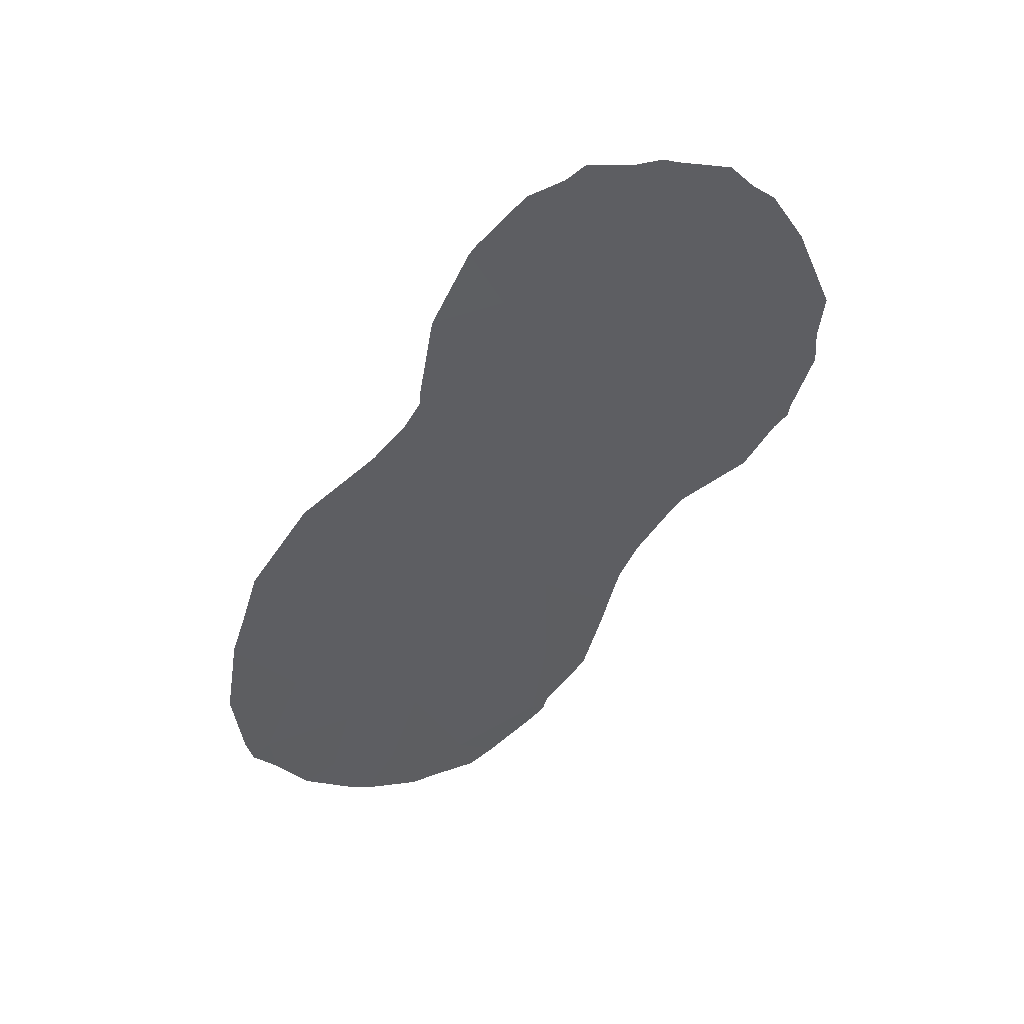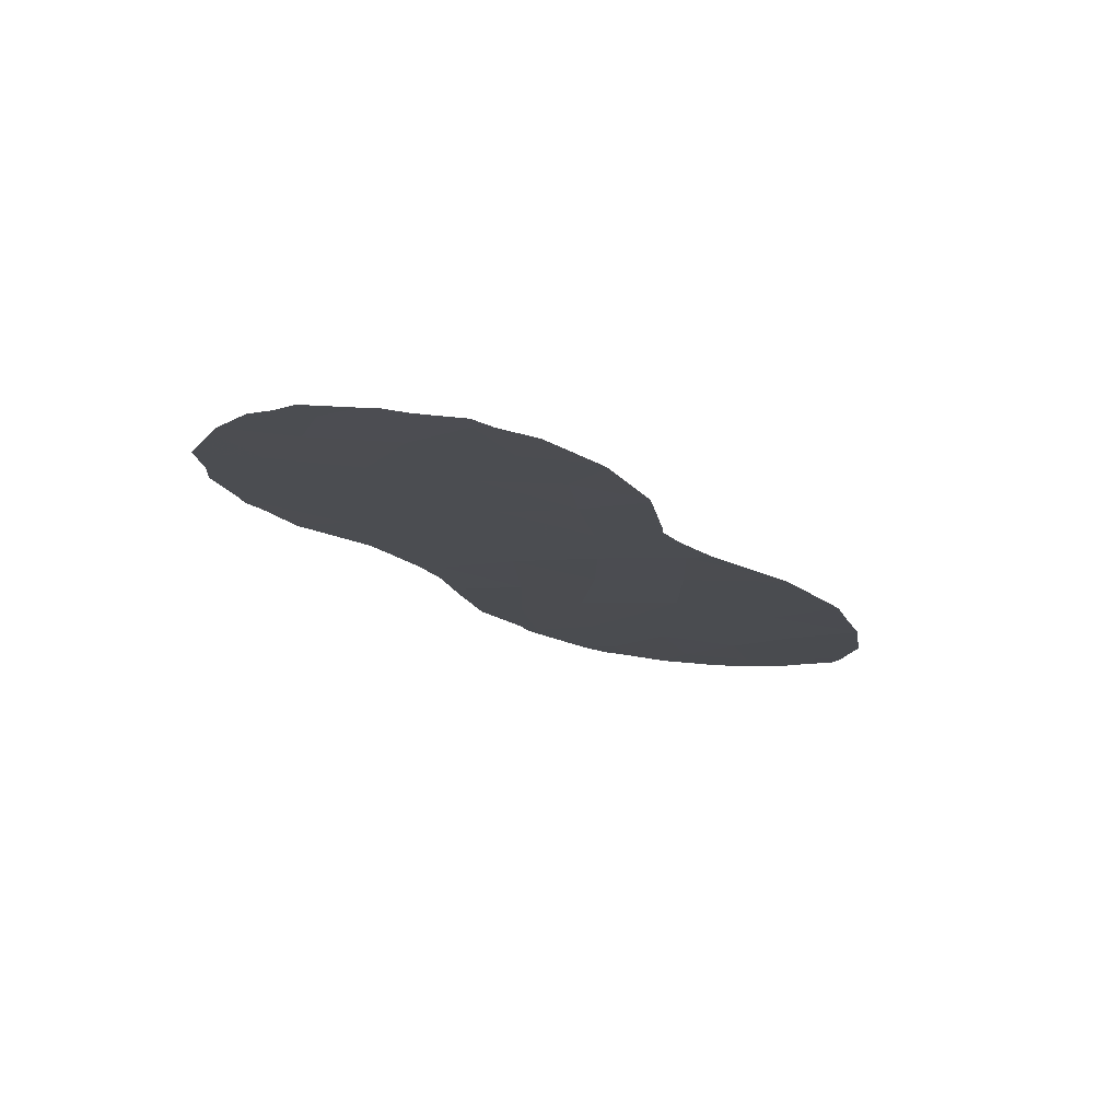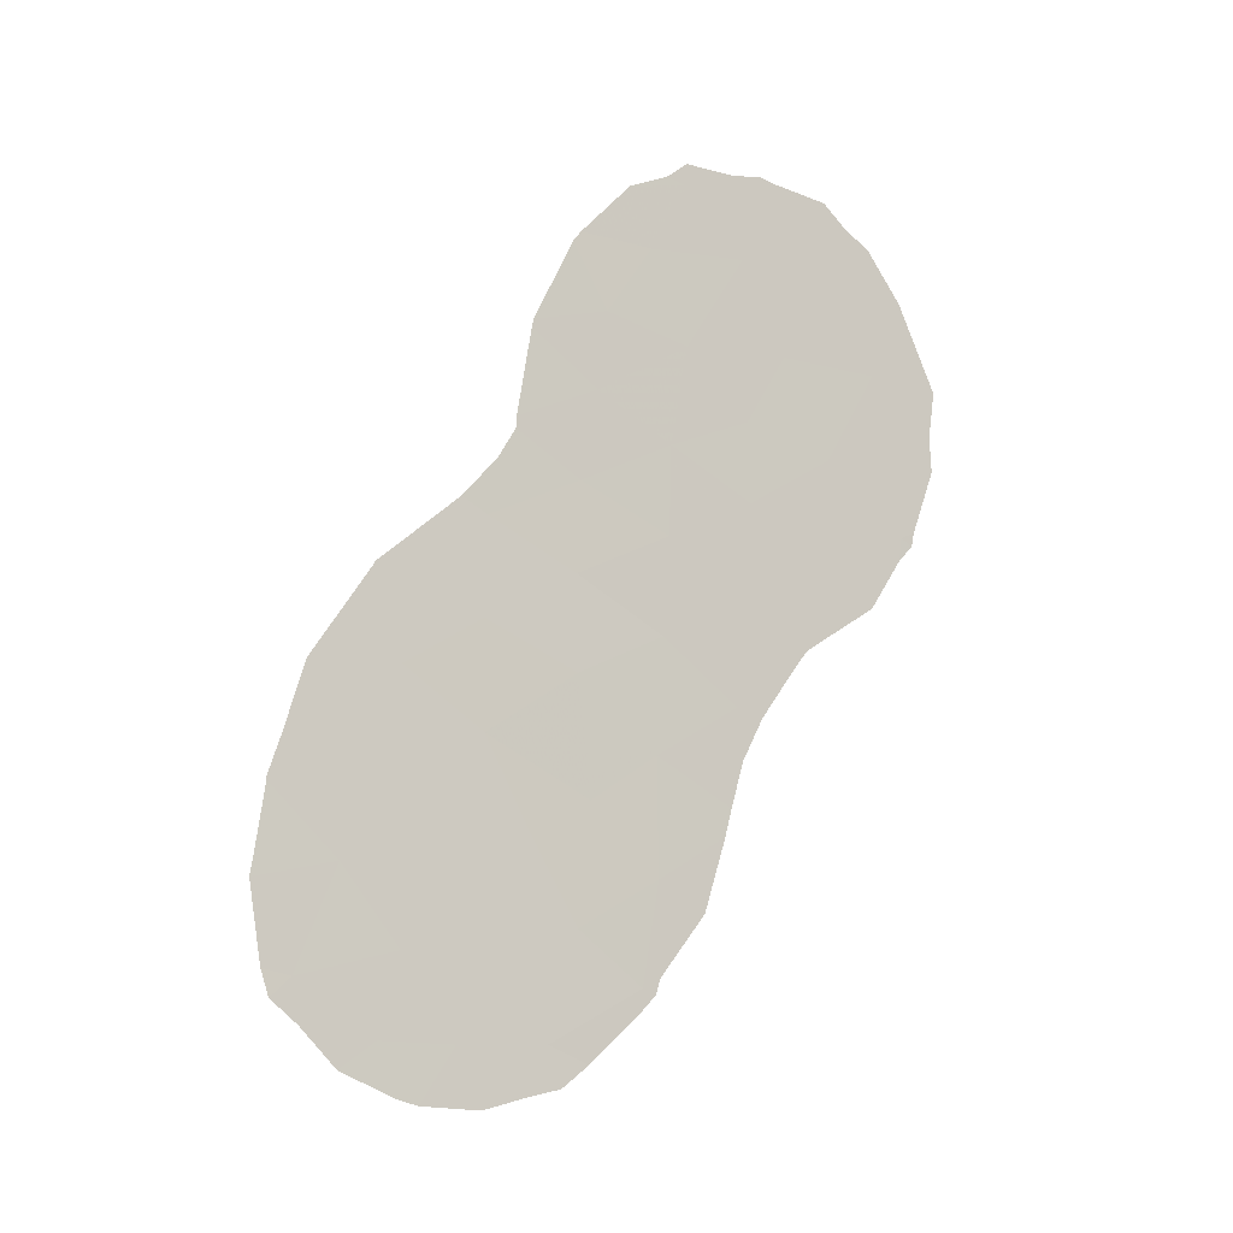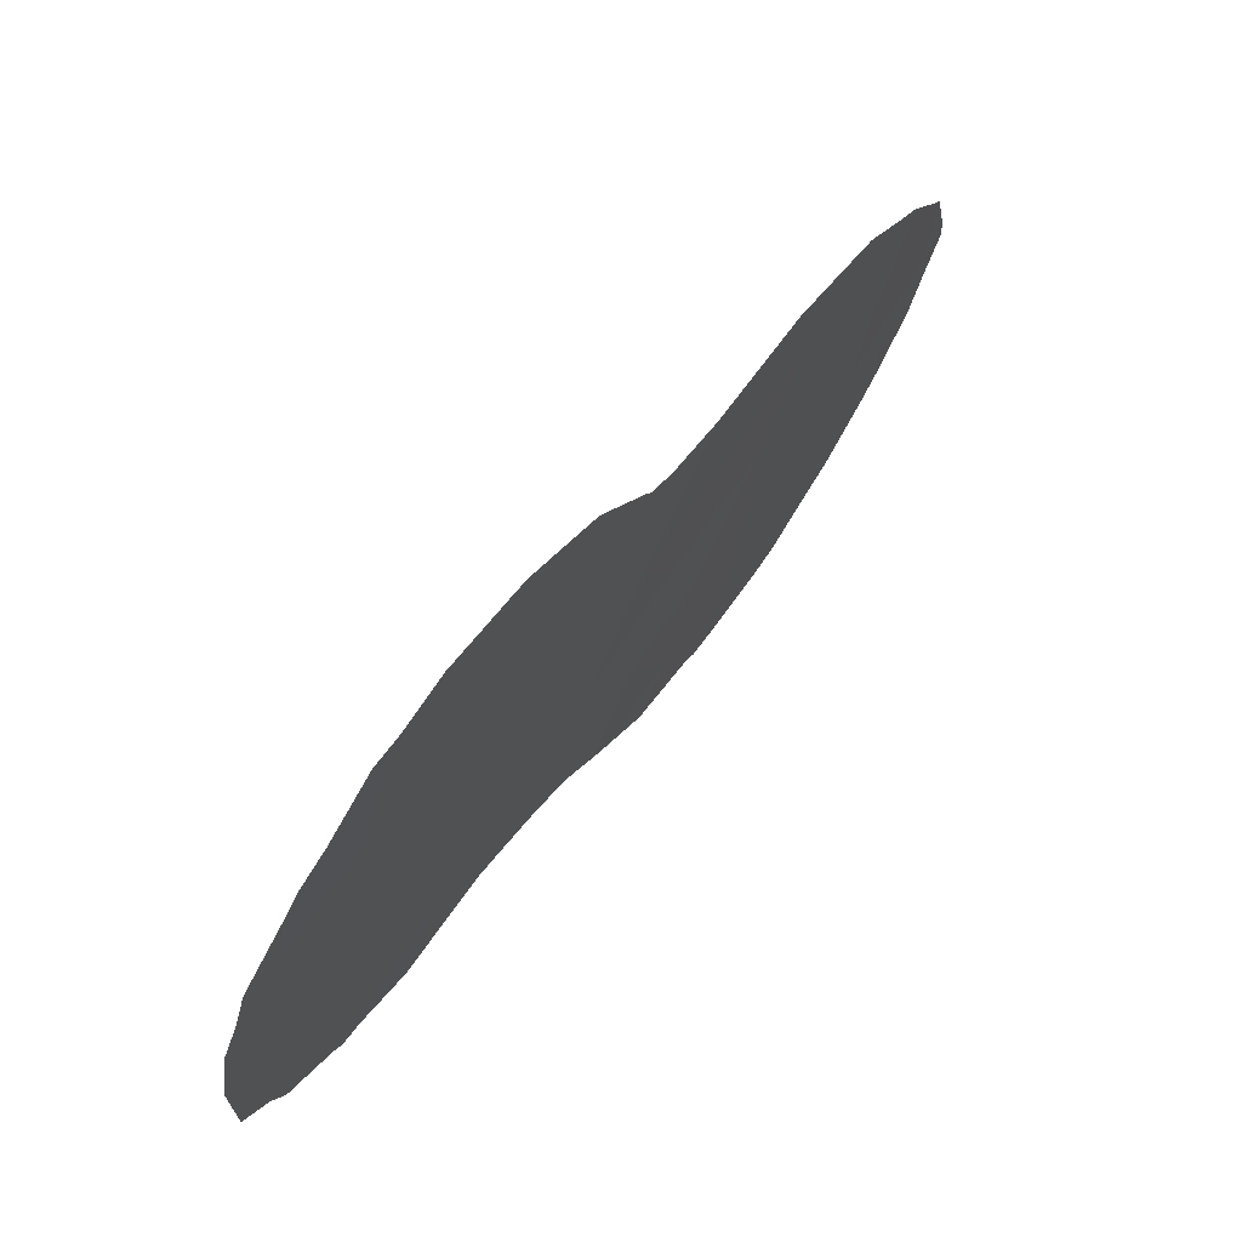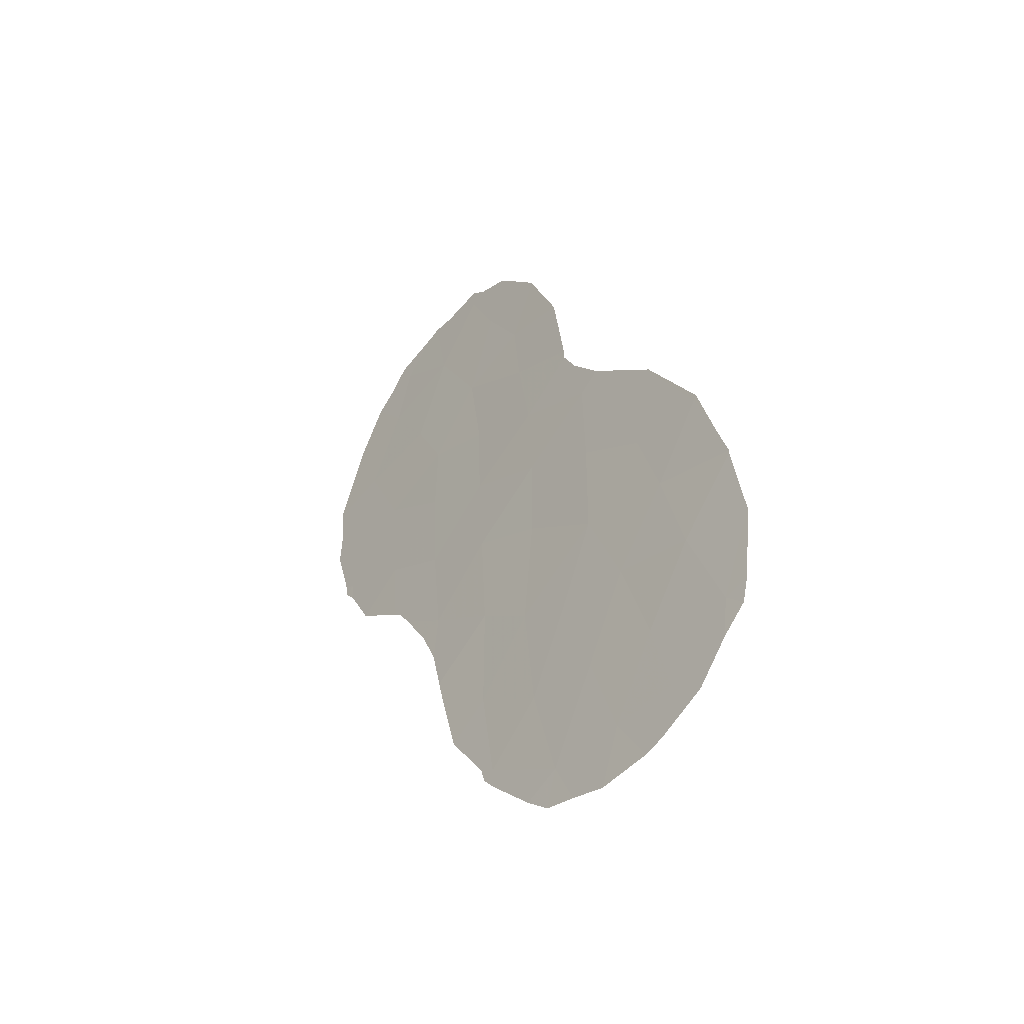
<metadata>
{"format":"obj","ext":"obj","renderer":"f3d","projection":"perspective","resolution":1024,"background":"white","views":[{"elev":43.6,"azim":-133.4,"up":"+Z"},{"elev":75.9,"azim":65.4,"up":"+Z"},{"elev":-8.2,"azim":-143.3,"up":"+Z"},{"elev":1.7,"azim":12.0,"up":"+Y"},{"elev":-43.9,"azim":108.1,"up":"+Z"}]}
</metadata>
<code>
v -84.94 70.75 44.47
v -84.08 72.05 36.15
v -83.07 73.67 35.36
v -84.57 71.3 41.49
v -84.11 72.03 40.01
v -85.68 69.52 41.27
v -85.11 70.43 39.33
v -79.86 78.92 32.79
v -82.84 74.07 28.22
v -82.12 75.27 29.41
v -81.06 76.9 37.64
v -82.12 75.2 38.49
v -85 70.58 37
v -83.16 73.55 37.46
v -84.14 71.97 38.27
v -83 73.79 32.9
v -83.02 73.77 30.39
v -83.38 73.21 45.01
v -79.2 79.97 34.46
v -83.19 73.51 39.38
v -82.43 74.72 42.1
v -83.94 72.26 33.95
v -78.7 80.94 30.35
v -83.38 73.2 41.51
v -79.14 80.24 28.49
v -82.1 75.26 34.52
v -82.96 73.88 43.55
v -84.07 72.11 43.53
v -85.16 70.36 43.05
v -86.01 68.96 37.76
v -79.88 78.83 36.53
v -79.57 79.45 30.68
v -81.58 76.12 31.26
v -82.32 74.89 40.42
v -80.17 78.4 34.55
v -80.02 78.81 27.27
v -80.23 78.4 28.98
v -81.81 75.82 27.15
v -82.07 75.28 36.56
v -80.84 77.44 27.17
v -81.07 76.94 33.25
v -86.17 68.73 39.57
v -81.05 76.95 35.55
v -80.6 77.75 31.15
v -81.17 76.83 29.21
v -82.25 75.03 31.96
v -84.3 71.78 45.41
v -84.46 71.52 45.3
v -81.17 76.71 38.83
v -81.37 76.39 39.46
v -85.98 69 37.26
v -85.62 69.57 36.19
v -86.18 68.7 37.89
v -86.43 68.31 39.26
v -79.88 78.82 36.6
v -80.77 77.35 37.99
v -86.14 68.74 37.59
v -78.71 80.91 30.69
v -78.69 80.96 30.36
v -82.03 75.36 43.53
v -81.57 76.08 41.77
v -81.38 76.38 39.72
v -80.47 78.1 26.03
v -80.23 78.5 26.17
v -86.47 68.25 41.02
v -86.41 68.35 40.01
v -78.95 80.42 33.14
v -78.81 80.69 32.25
v -84.9 70.71 35.34
v -78.83 80.77 28.66
v -78.69 80.96 30.34
v -84.01 72.14 32.85
v -84.24 71.77 33.74
v -82.99 73.83 28.09
v -83.04 73.74 28.43
v -83.55 72.89 29.71
v -83.79 72.49 31.28
v -82.12 75.21 43.74
v -82.7 74.29 44.85
v -83.15 73.58 45.16
v -79.14 80.07 34.44
v -83.97 72.29 45.36
v -83.86 72.36 31.86
v -85.38 70.04 44.48
v -85.66 69.58 44.08
v -83.39 73.2 45.49
v -79.85 78.86 36.56
v -81.12 77.01 25.91
v -81.55 76.11 41.61
v -79.63 79.48 26.73
v -79.23 80.13 27.58
v -86.14 68.81 42.54
v -78.81 80.68 32.19
v -79.84 78.88 36.52
v -78.93 80.63 28.09
v -82.83 74.09 27.77
v -82.25 75.07 26.74
v -84.79 70.89 35.19
v -84.6 71.18 34.73
v -81.96 75.58 26.28
v -85.11 70.48 45.01
v -86.05 68.95 42.94
v -81.56 76.26 26.12
v -79.16 80.03 34.57
f 1 28 47
f 1 47 48
f 39 14 3
f 14 2 3
f 5 4 7
f 4 6 7
f 7 6 42
f 13 2 15
f 10 33 46
f 12 11 49
f 12 49 50
f 13 30 51
f 13 51 52
f 30 42 54
f 30 54 53
f 11 31 55
f 11 55 56
f 31 11 43
f 9 10 17
f 20 5 15
f 15 14 20
f 13 7 30
f 30 57 51
f 14 12 20
f 23 59 58
f 43 35 31
f 21 61 60
f 14 15 2
f 34 12 50
f 34 50 62
f 36 40 63
f 36 63 64
f 40 36 37
f 8 19 35
f 39 12 14
f 42 6 65
f 42 65 66
f 15 5 7
f 30 53 57
f 8 44 32
f 19 8 68
f 19 68 67
f 13 52 69
f 13 15 7
f 23 25 70
f 23 70 71
f 23 71 59
f 39 3 26
f 22 73 72
f 9 75 74
f 3 16 26
f 16 46 26
f 46 41 26
f 9 17 76
f 9 76 75
f 17 77 76
f 27 21 60
f 27 60 78
f 27 24 21
f 18 27 79
f 18 79 80
f 19 67 81
f 27 18 28
f 27 78 79
f 28 18 82
f 28 82 47
f 17 16 83
f 17 83 77
f 16 22 72
f 16 72 83
f 24 27 28
f 5 24 4
f 6 4 29
f 4 28 29
f 29 1 84
f 29 84 85
f 29 28 1
f 10 38 45
f 11 56 49
f 18 86 82
f 18 80 86
f 25 32 37
f 37 32 44
f 17 46 16
f 30 7 42
f 31 87 55
f 40 88 63
f 21 34 89
f 21 89 61
f 25 36 90
f 25 90 91
f 6 92 65
f 22 16 3
f 2 22 3
f 32 23 58
f 32 58 93
f 41 44 8
f 8 32 93
f 8 93 68
f 35 19 31
f 31 94 87
f 34 24 20
f 24 34 21
f 34 62 89
f 12 34 20
f 36 25 37
f 10 9 38
f 25 95 70
f 38 9 96
f 38 96 97
f 25 91 95
f 37 44 45
f 23 32 25
f 43 11 39
f 2 13 69
f 2 69 98
f 33 10 45
f 41 43 26
f 22 2 98
f 22 98 99
f 5 20 24
f 38 97 100
f 1 48 101
f 1 101 84
f 4 24 28
f 9 74 96
f 6 29 102
f 6 102 92
f 29 85 102
f 42 66 54
f 36 64 90
f 12 39 11
f 35 41 8
f 22 99 73
f 43 41 35
f 40 38 103
f 40 103 88
f 43 39 26
f 45 44 33
f 40 45 38
f 44 41 33
f 37 45 40
f 38 100 103
f 31 19 104
f 31 104 94
f 33 41 46
f 10 46 17
f 19 81 104

</code>
